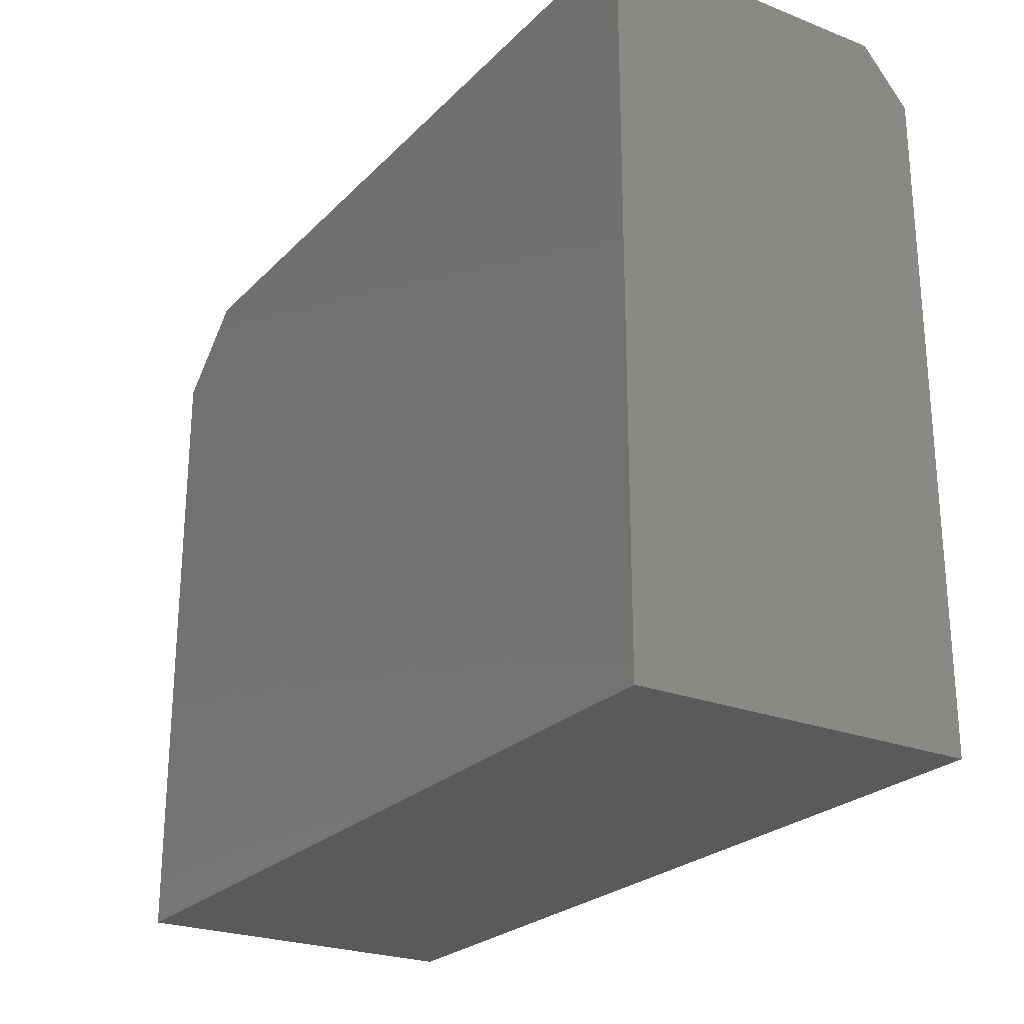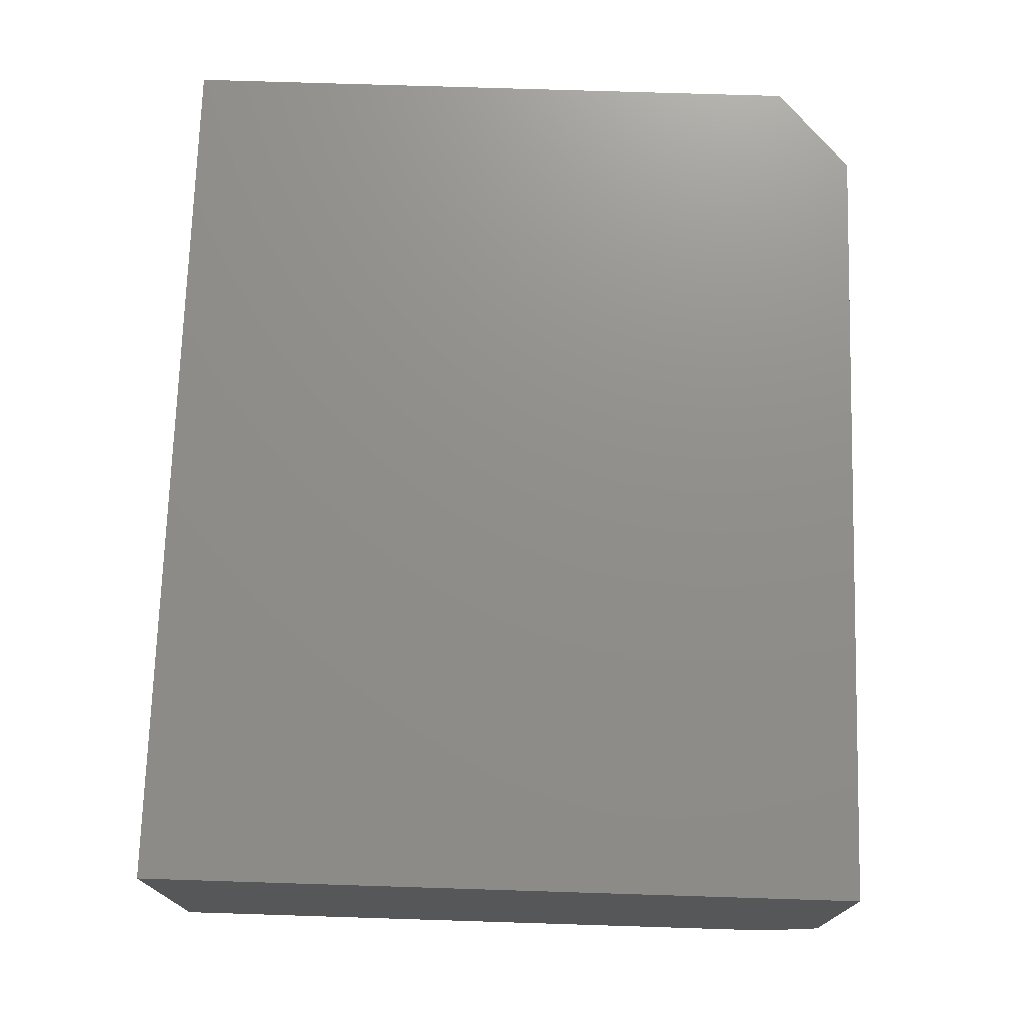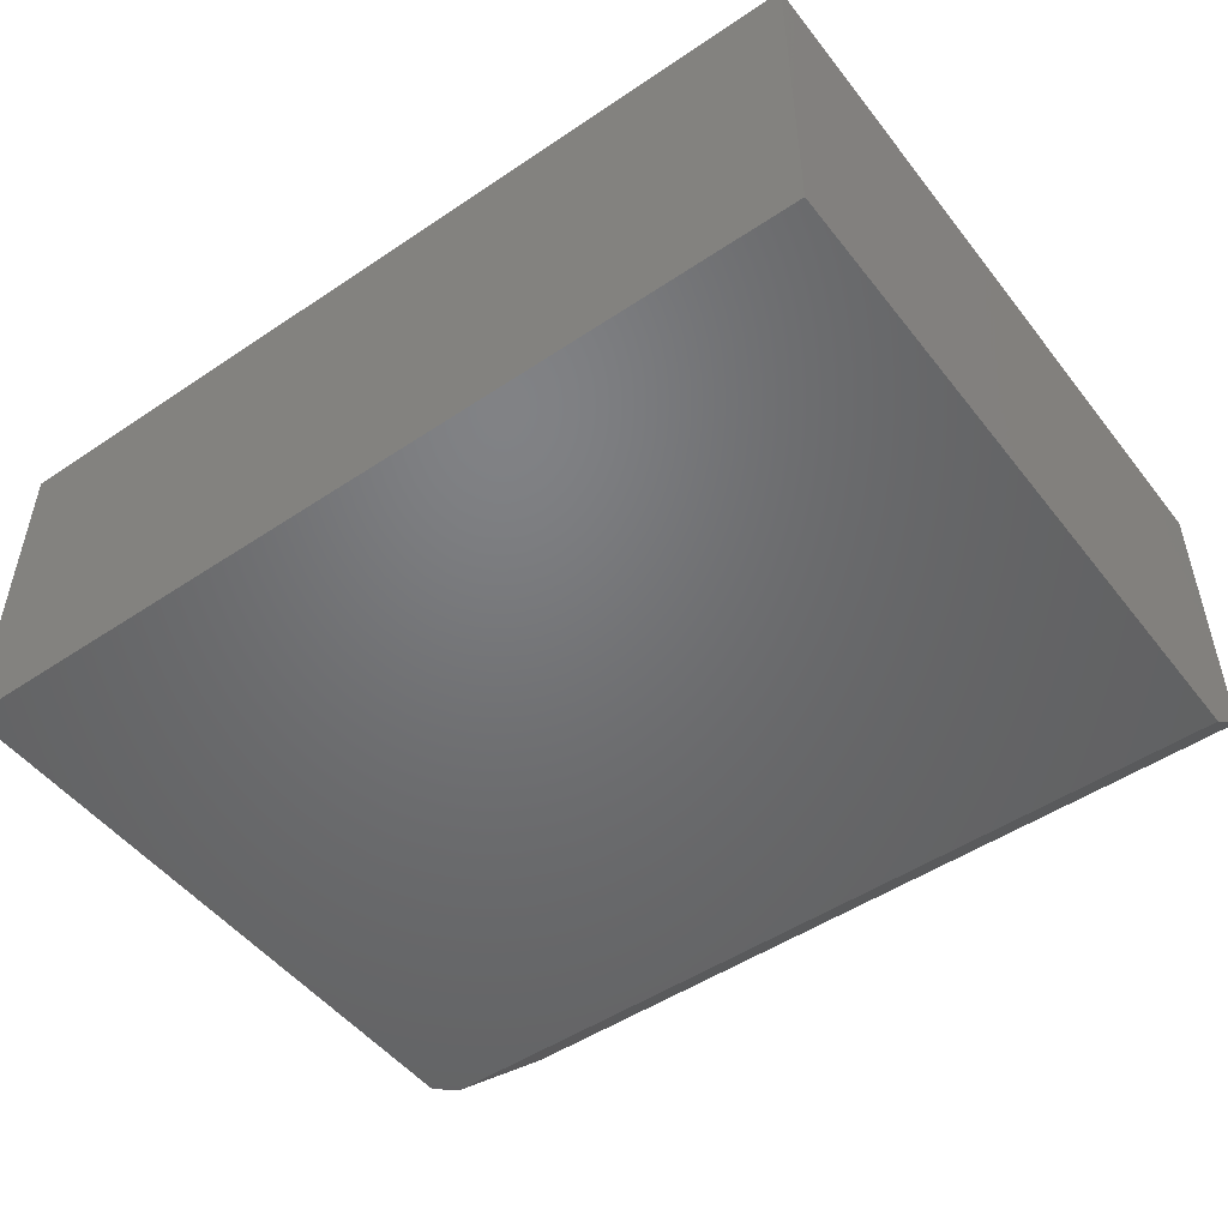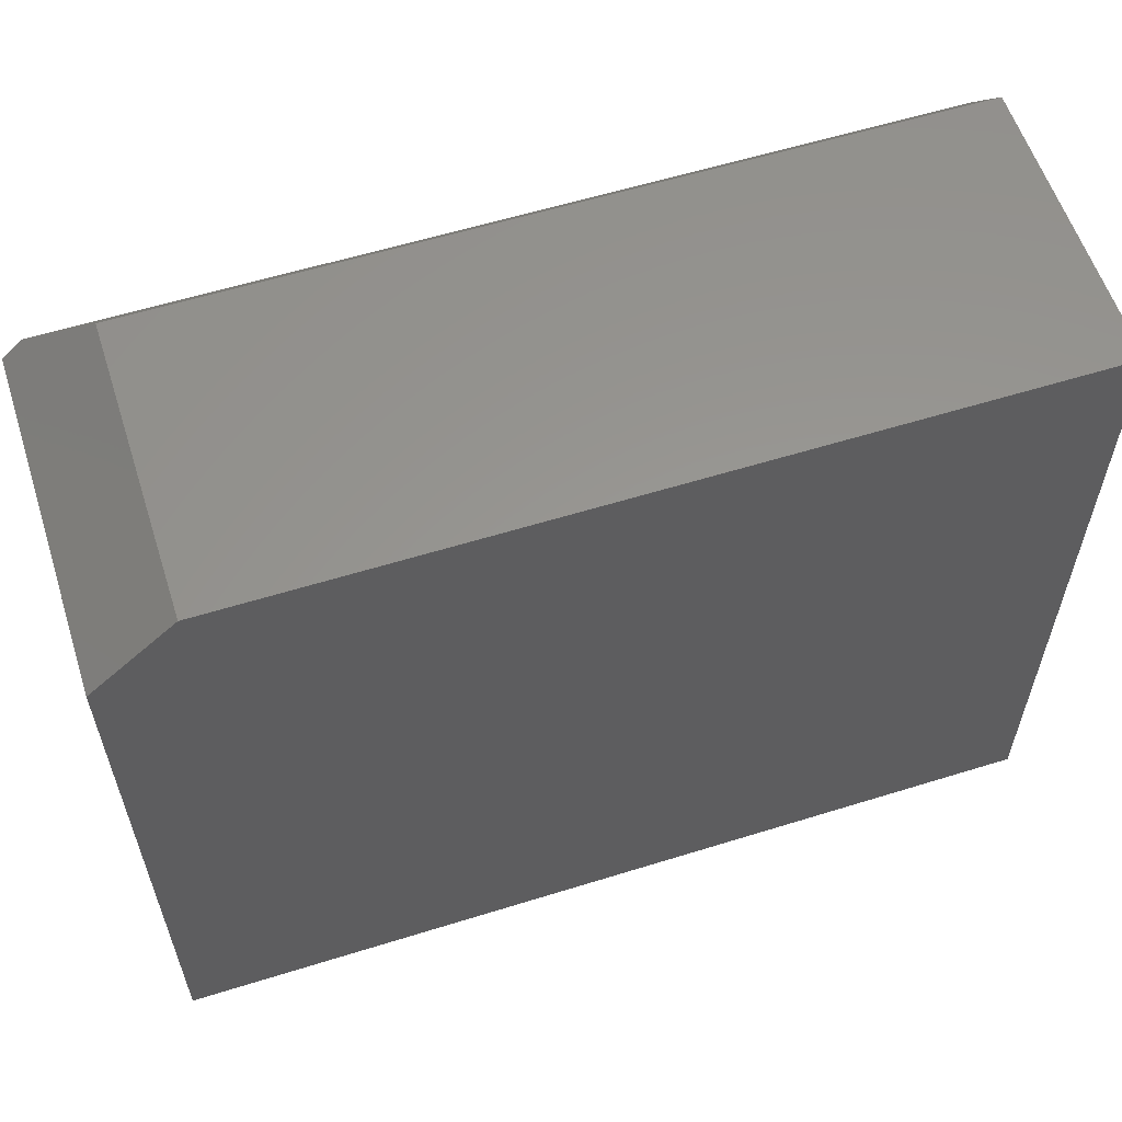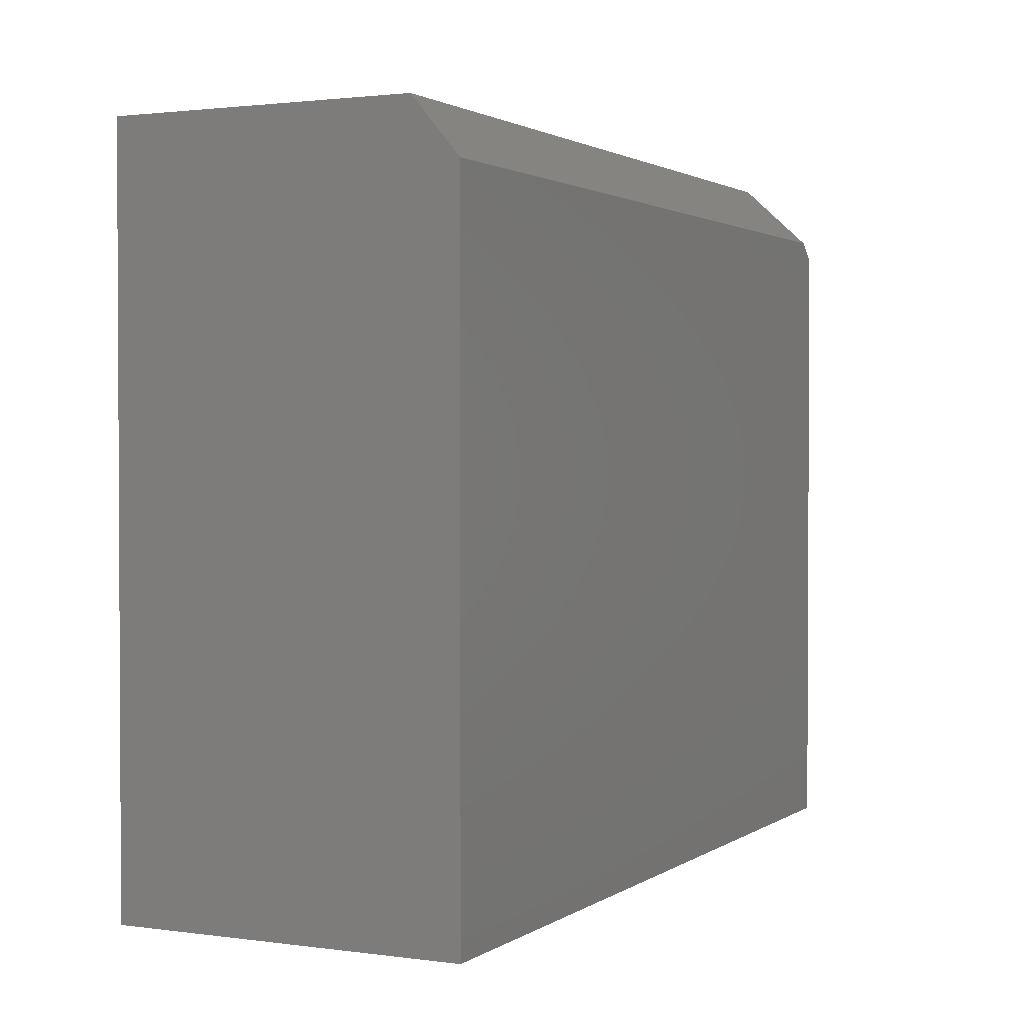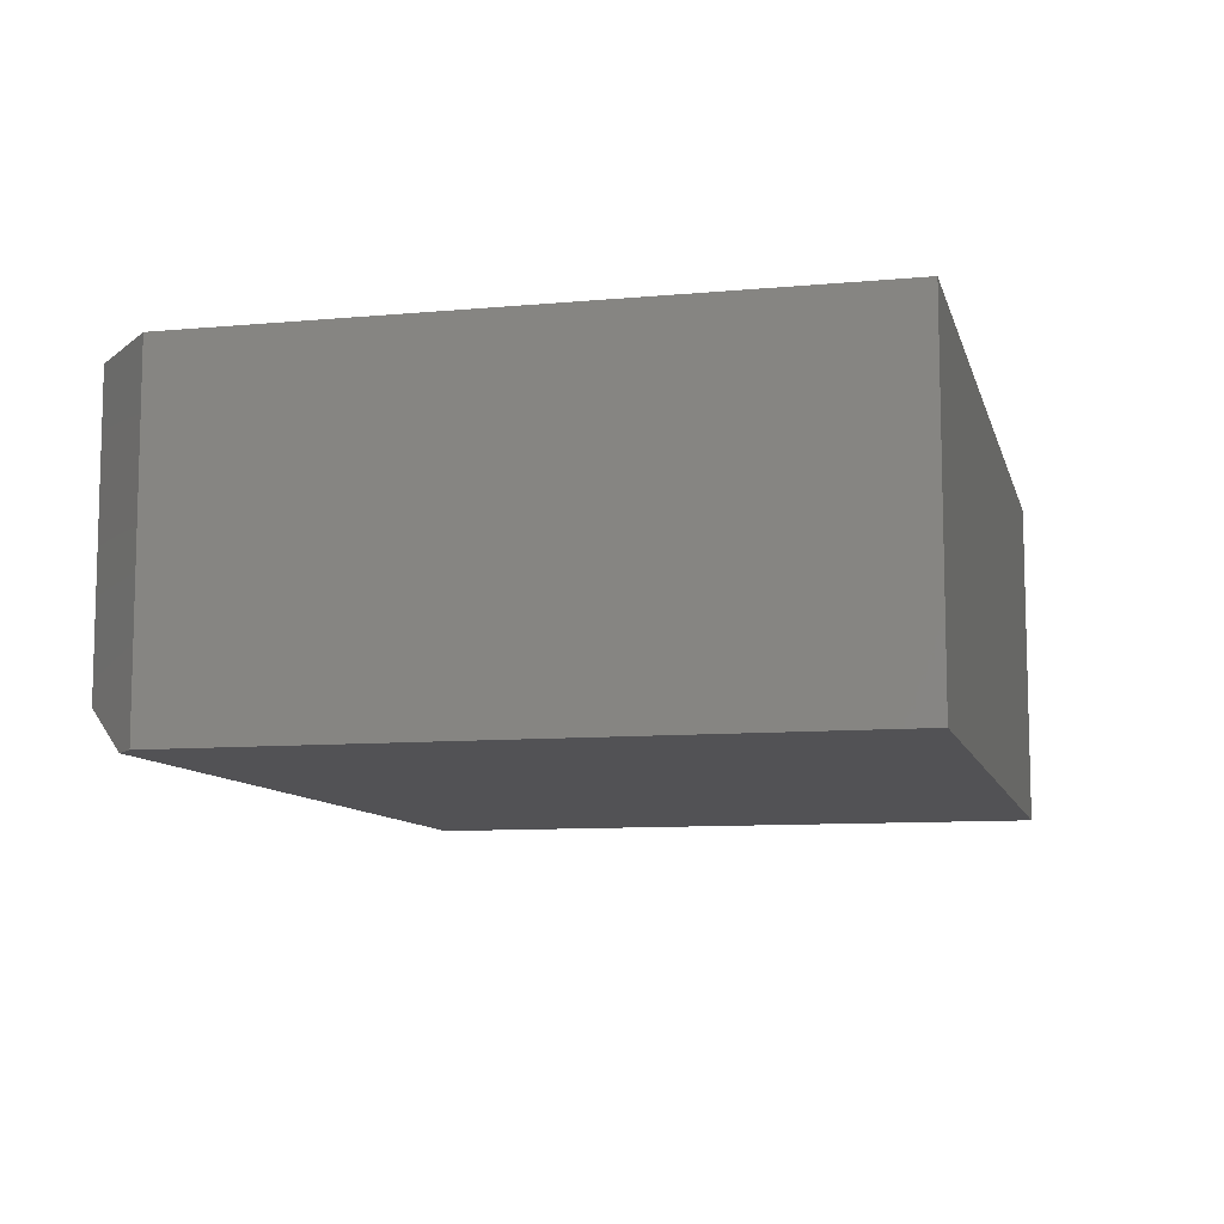
<metadata>
{"format":"stl","ext":"stl","renderer":"f3d","projection":"perspective","resolution":1024,"background":"white","views":[{"elev":-24.5,"azim":57.4,"up":"+Y"},{"elev":73.3,"azim":91.8,"up":"+Z"},{"elev":-49.8,"azim":36.5,"up":"+Z"},{"elev":58.6,"azim":-17.8,"up":"+Y"},{"elev":1.7,"azim":116.2,"up":"+Y"},{"elev":-9.4,"azim":-76.4,"up":"+Z"}]}
</metadata>
<code>
# stl→obj: 12 verts, 20 faces
v 0.75 0.6079 0.03906
v 0.75 0.561 0
v 0.07031 0.6079 0.03906
v 0.01758 0.561 0
v 0 0.5454 0
v 0.75 0 0
v 0 0 0
v 0 0.5454 0.2891
v 0 0 0.2891
v 0.75 0.6079 0.2891
v 0.07031 0.6079 0.2891
v 0.75 0 0.2891
f 1 2 3
f 3 2 4
f 4 2 5
f 5 2 6
f 5 6 7
f 8 5 9
f 9 5 7
f 10 1 11
f 11 1 3
f 9 12 8
f 8 12 10
f 8 10 11
f 4 5 3
f 3 5 8
f 3 8 11
f 12 6 10
f 10 6 2
f 10 2 1
f 9 7 12
f 12 7 6

</code>
